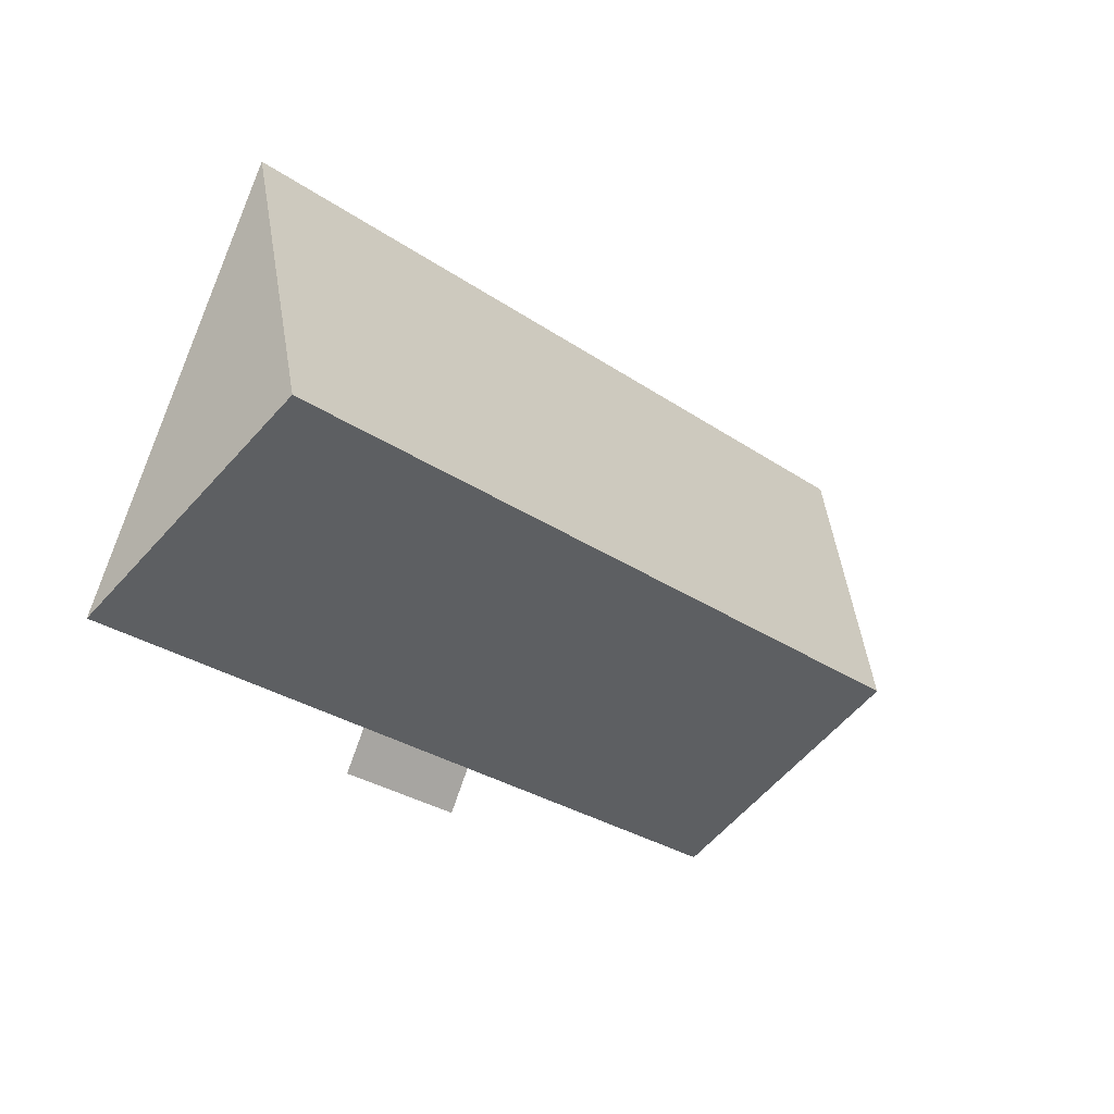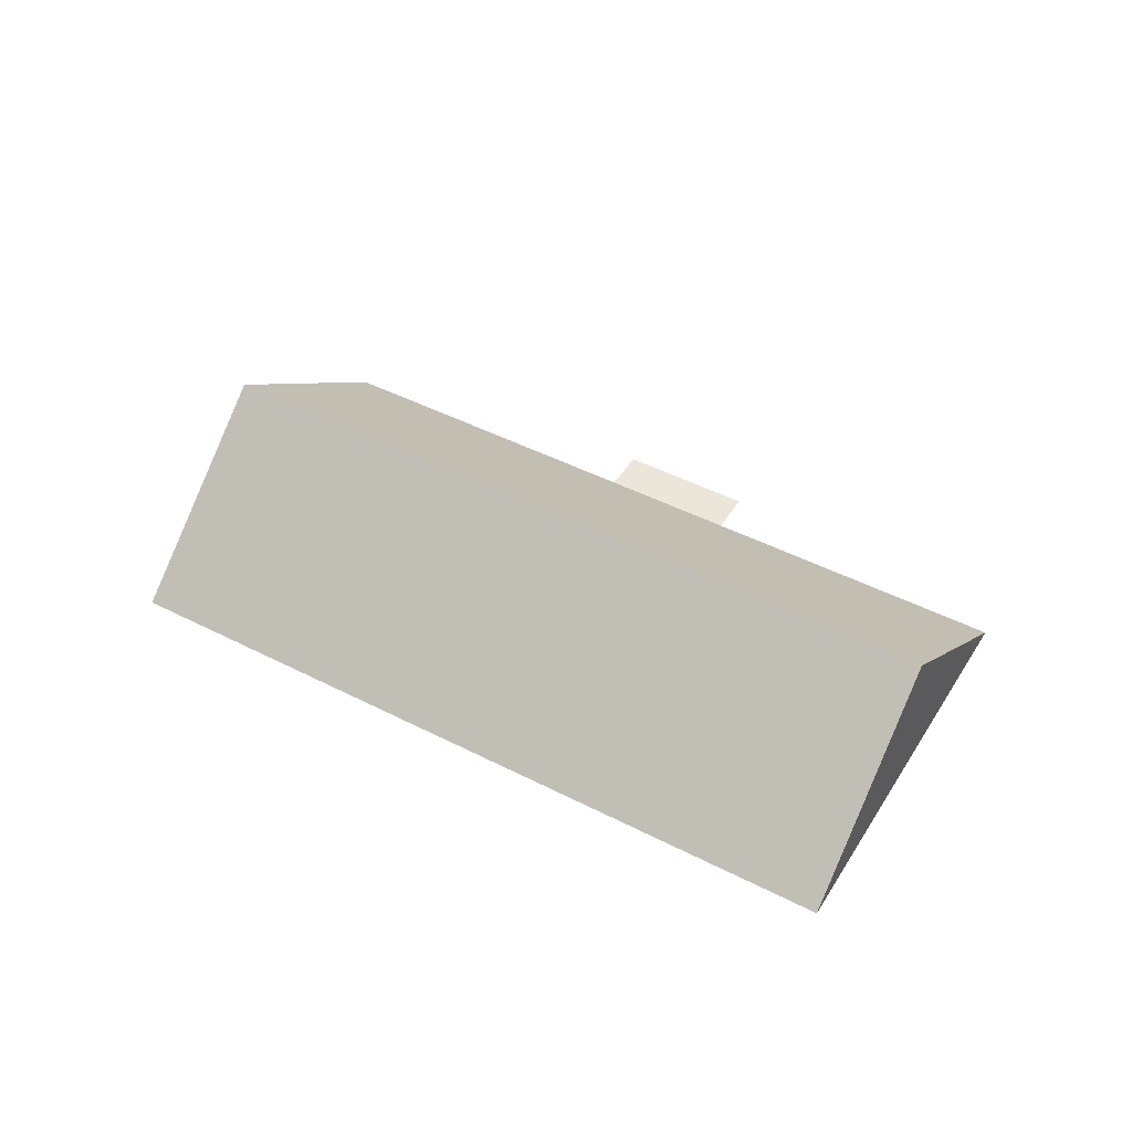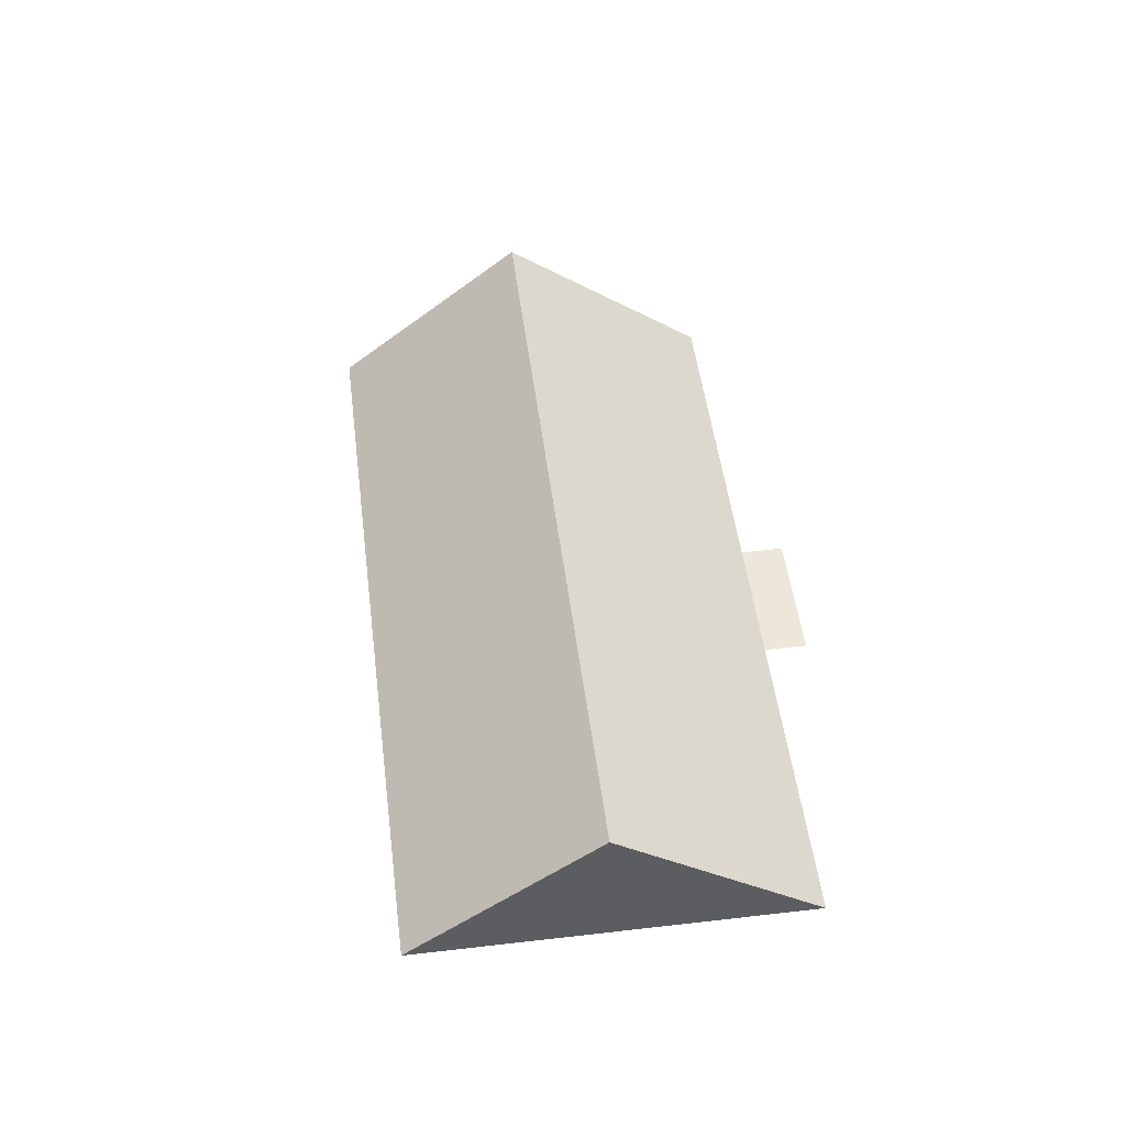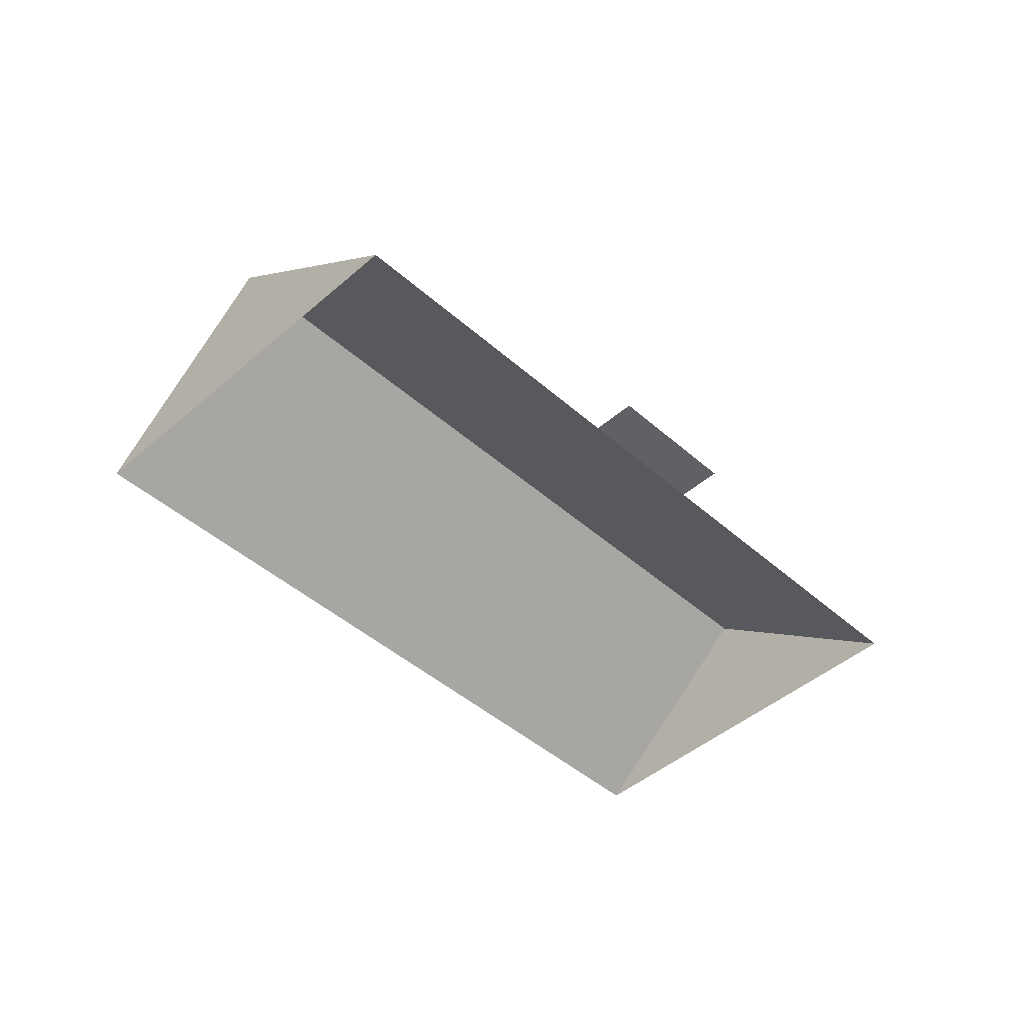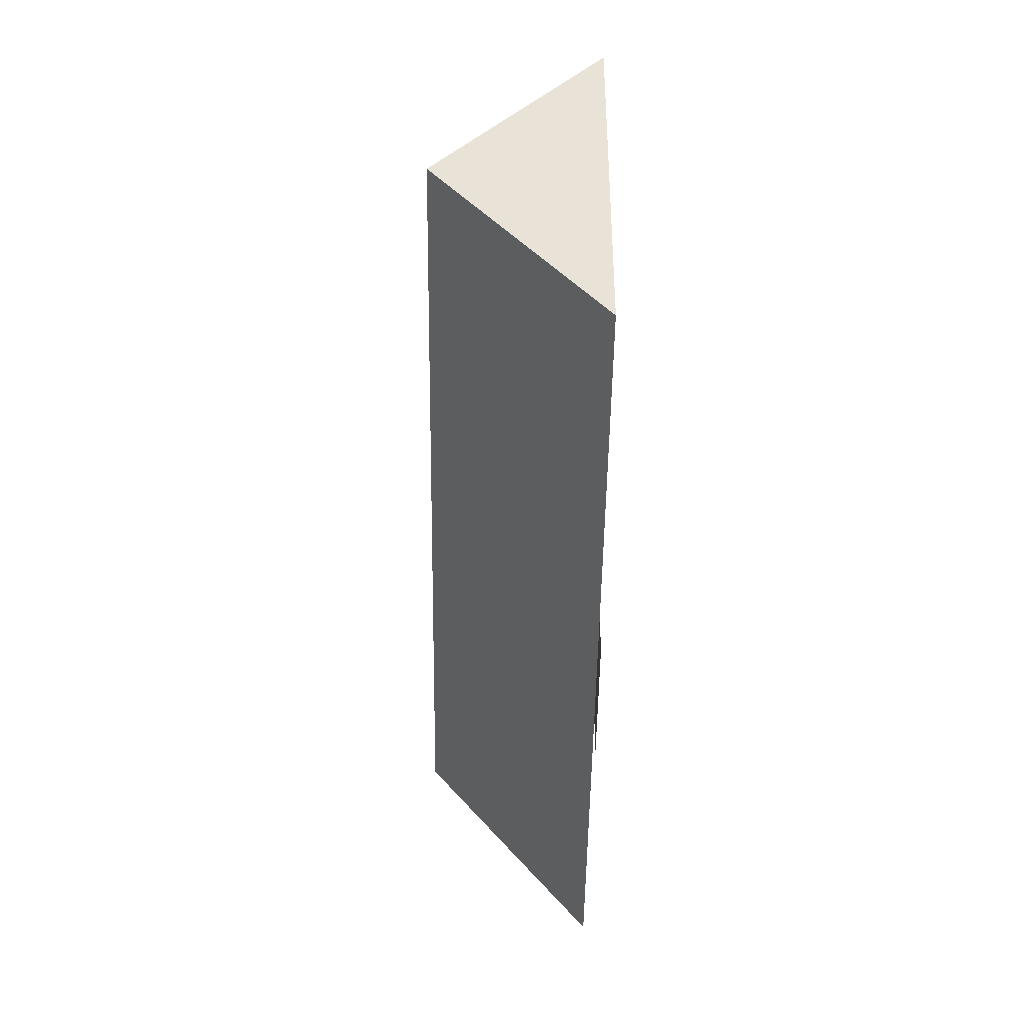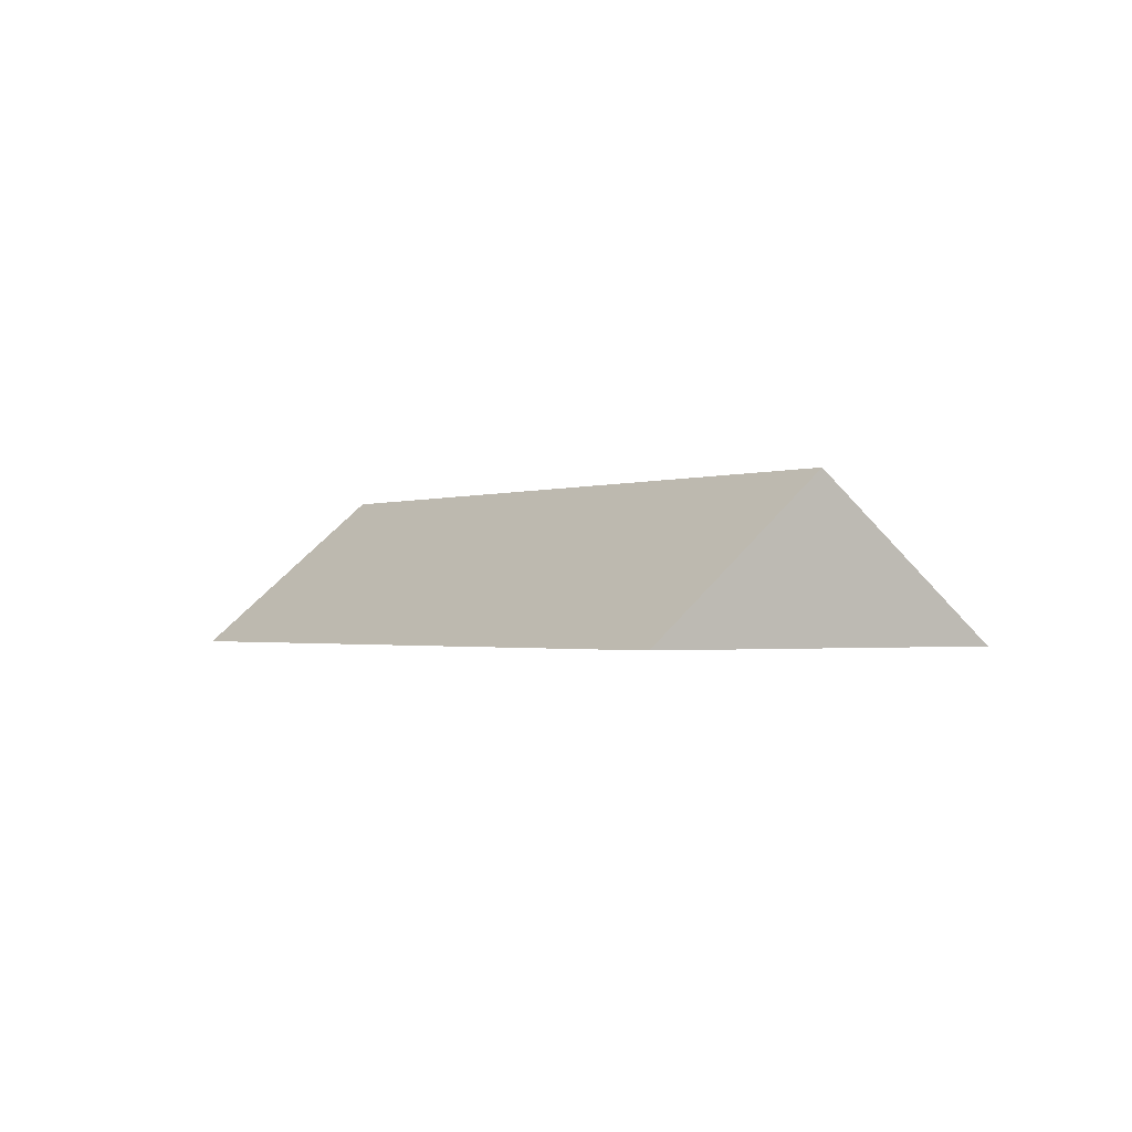
<metadata>
{"format":"obj","ext":"obj","renderer":"f3d","projection":"perspective","resolution":1024,"background":"white","views":[{"elev":10.5,"azim":138.3,"up":"+Z"},{"elev":46.7,"azim":3.7,"up":"+Y"},{"elev":50.4,"azim":56.2,"up":"+Y"},{"elev":-45.8,"azim":108.2,"up":"+Y"},{"elev":-75.1,"azim":-90.8,"up":"+Z"},{"elev":-1.3,"azim":27.0,"up":"+Y"}]}
</metadata>
<code>
o CG10_500_038067_0020_roof
v 404.6 75 -175
v 324.8 75 -15.29
v 363.1 145 -91.93
v 290.6 75 -253.3
v 282 75 -236.1
v 229.2 75 -262.4
v 237.8 75 -279.7
v 17.84 75 -168.8
v 56.06 144.8 -245.3
v 97.48 75 -328.1
v 404.6 0 -175
v 324.8 0 -15.29
v 17.84 0 -168.8
v 97.48 0 -328.1
v 229.2 0 -262.4
v 237.8 0 -279.7
v 290.6 0 -253.3
v 282 0 -236.1
f 2 8 9 3
f 3 9 10 6 5 1
f 6 7 4 5
f 1 3 2
f 8 9 10

</code>
